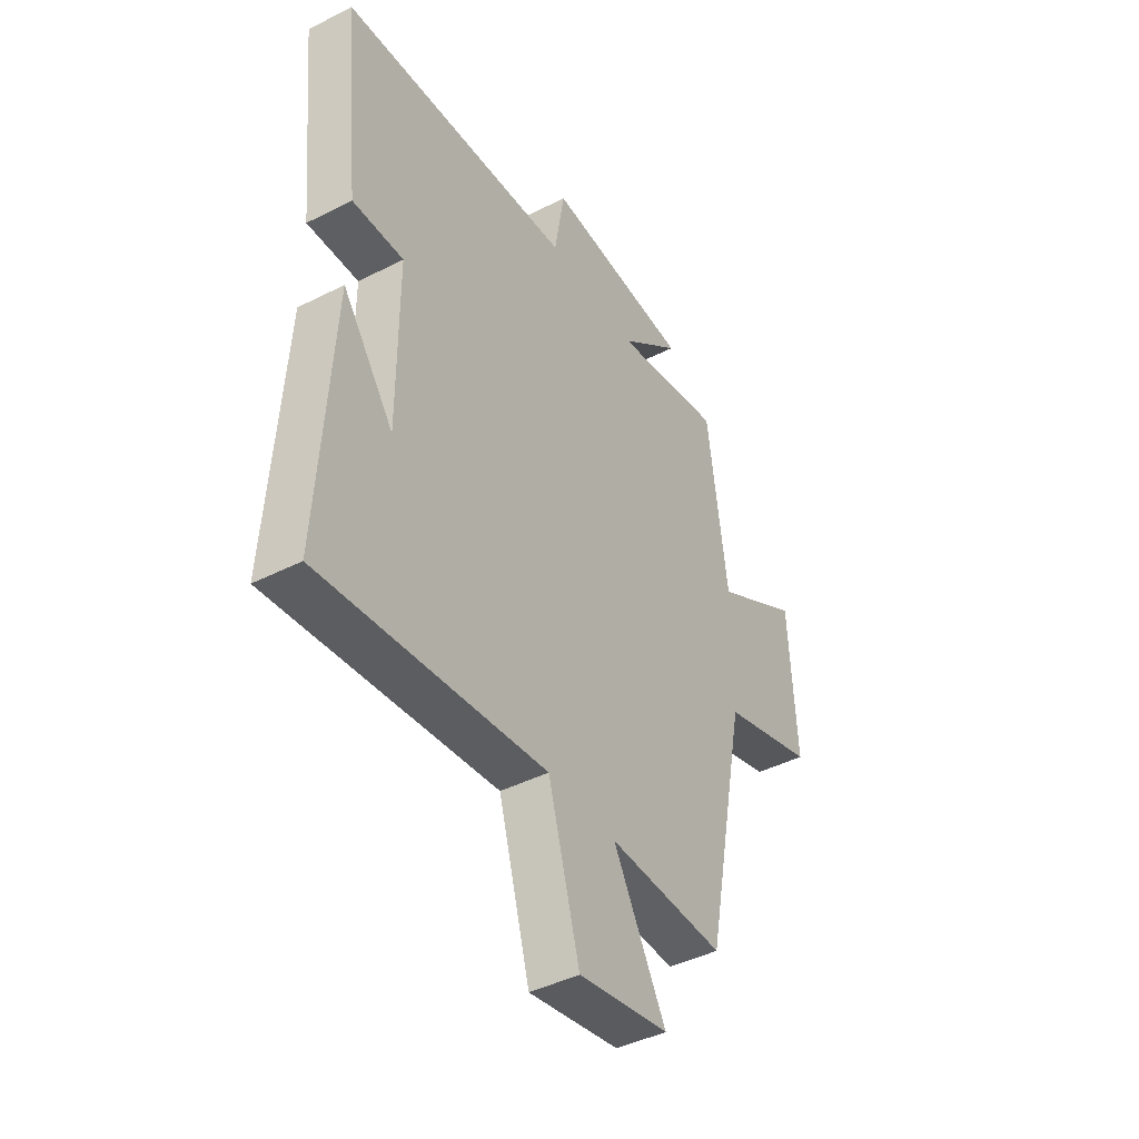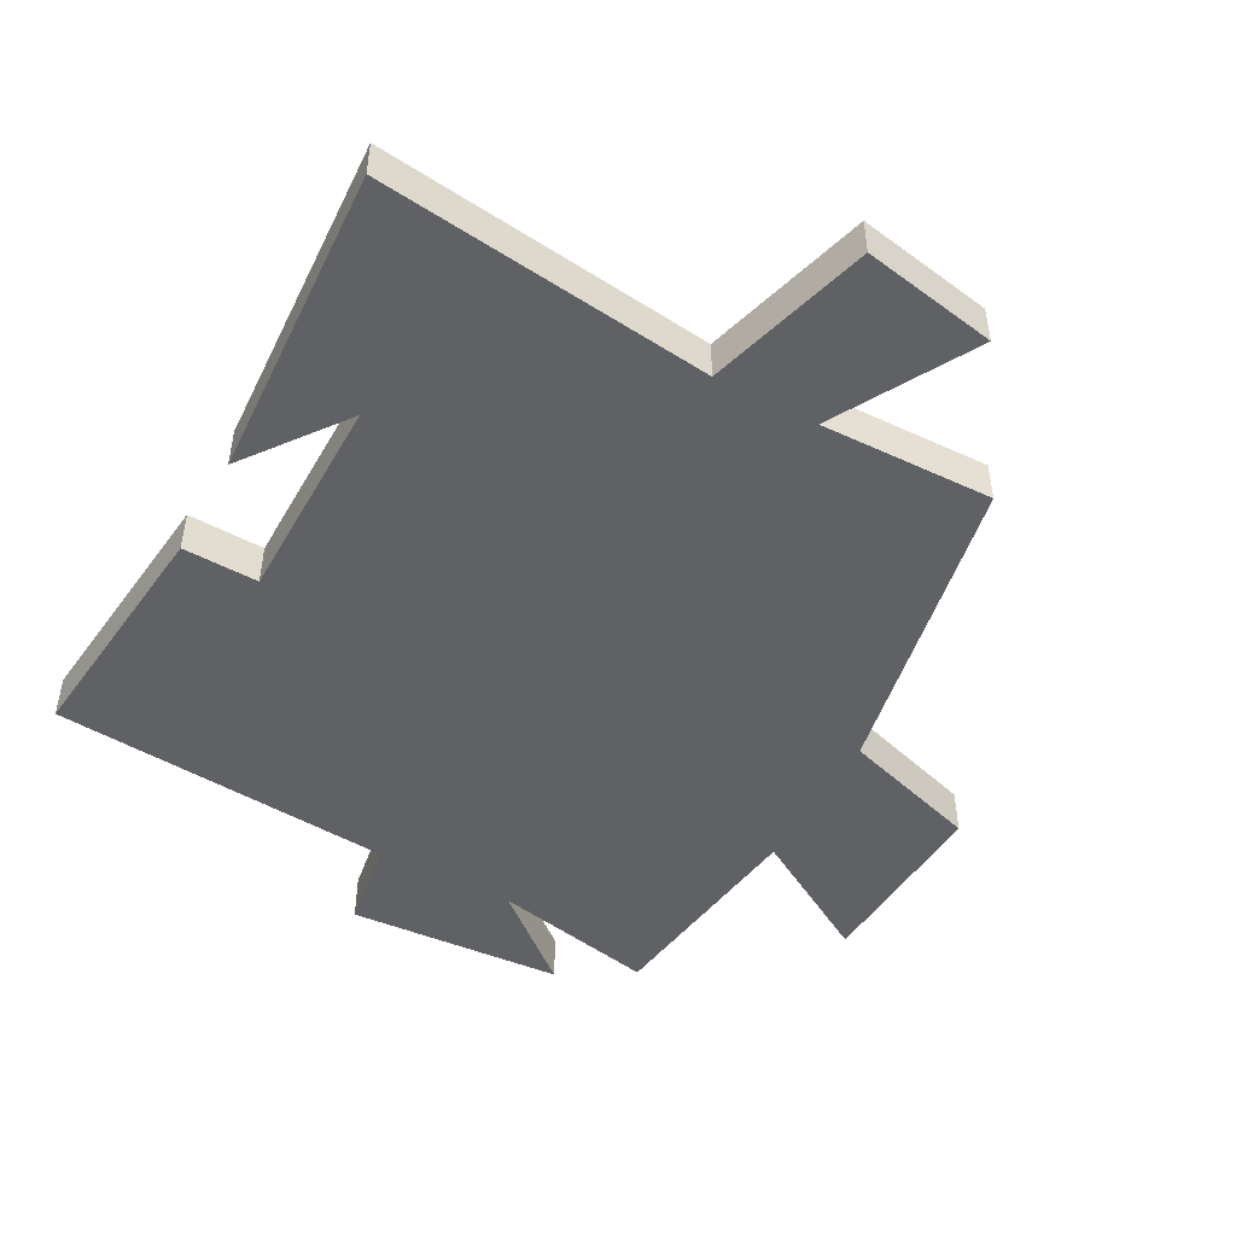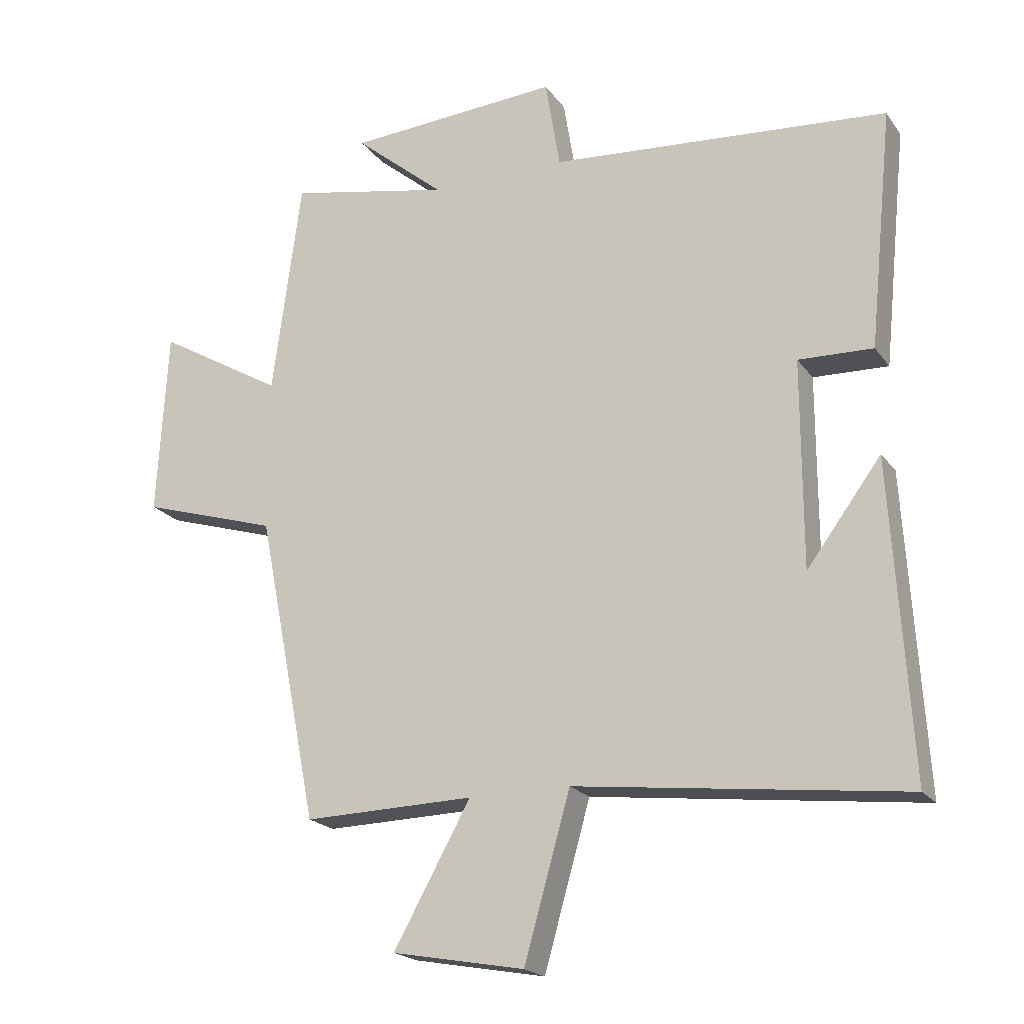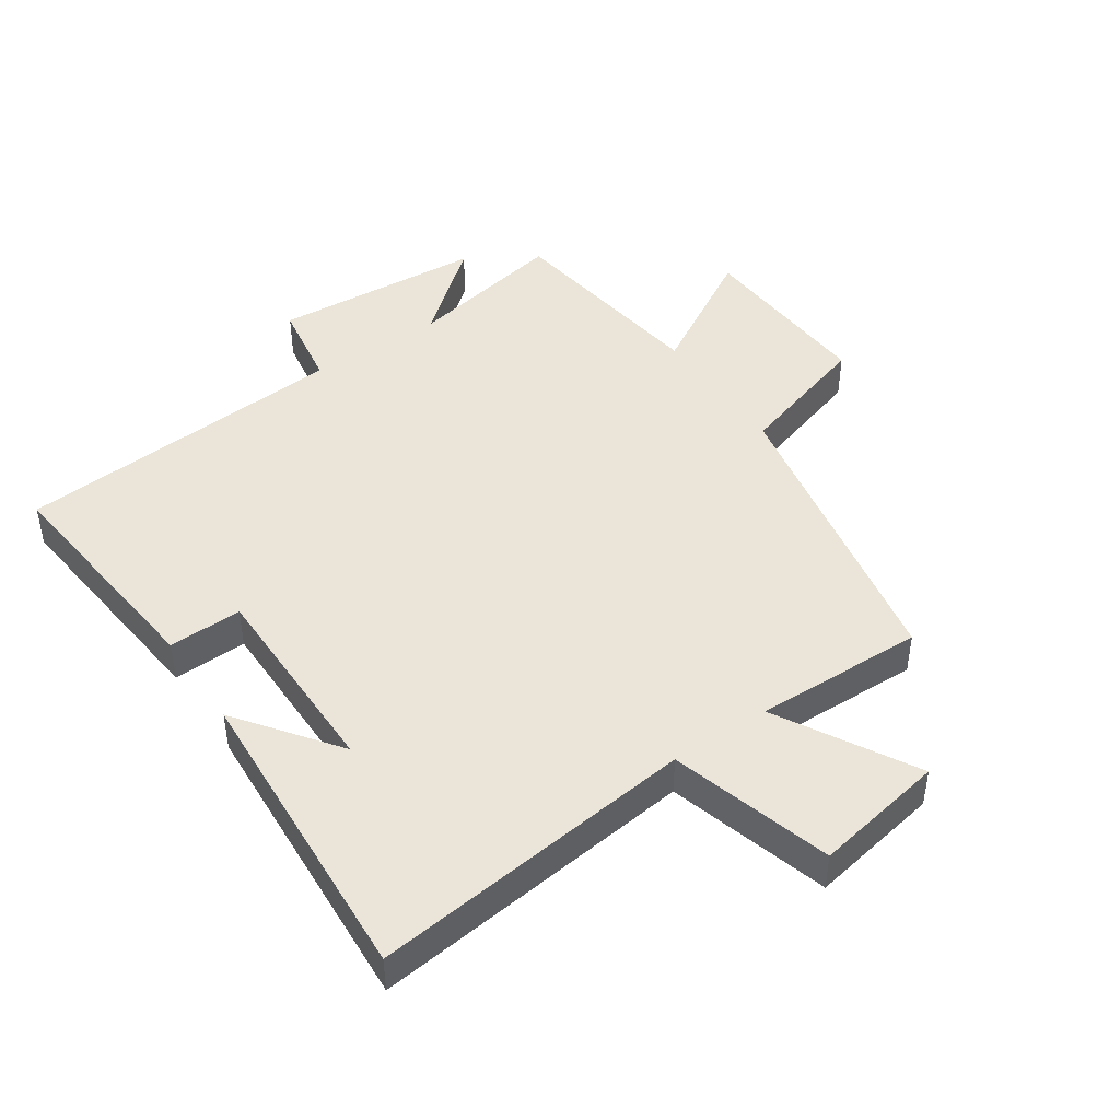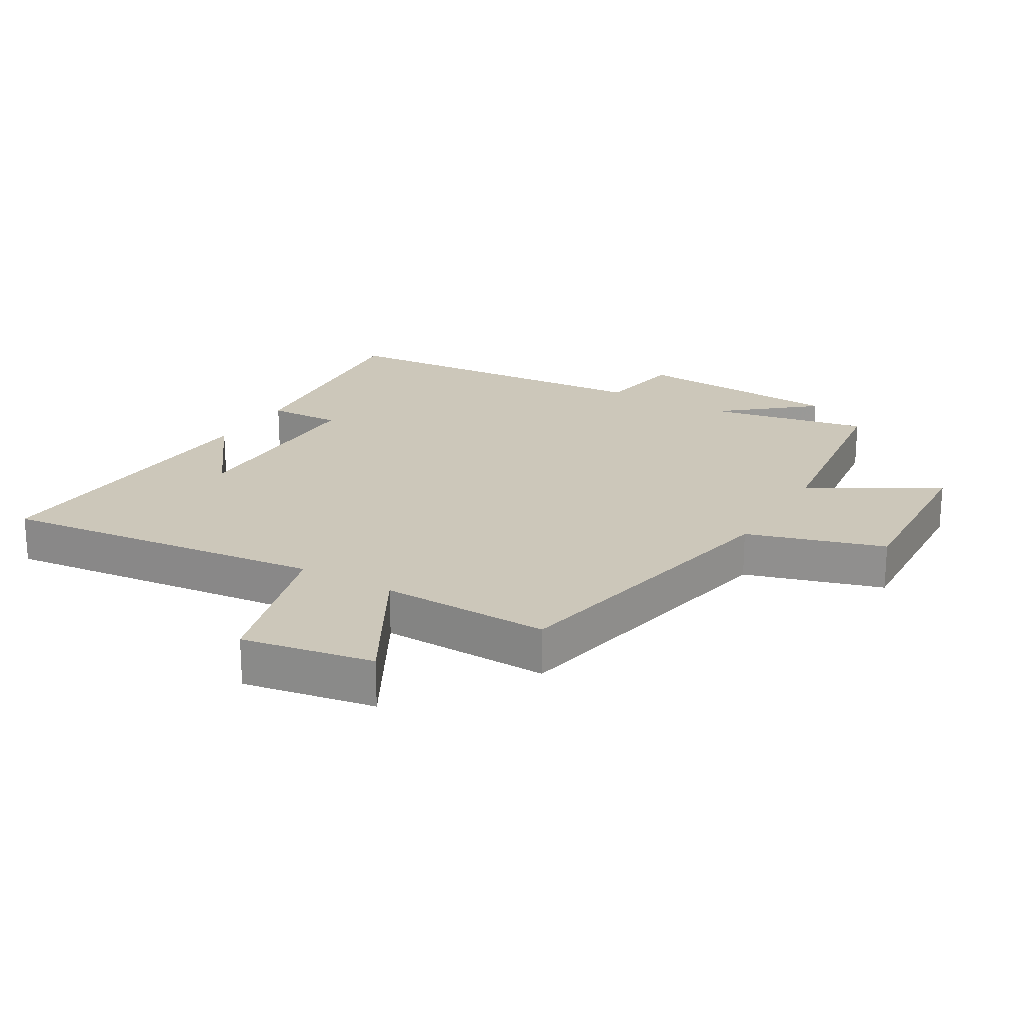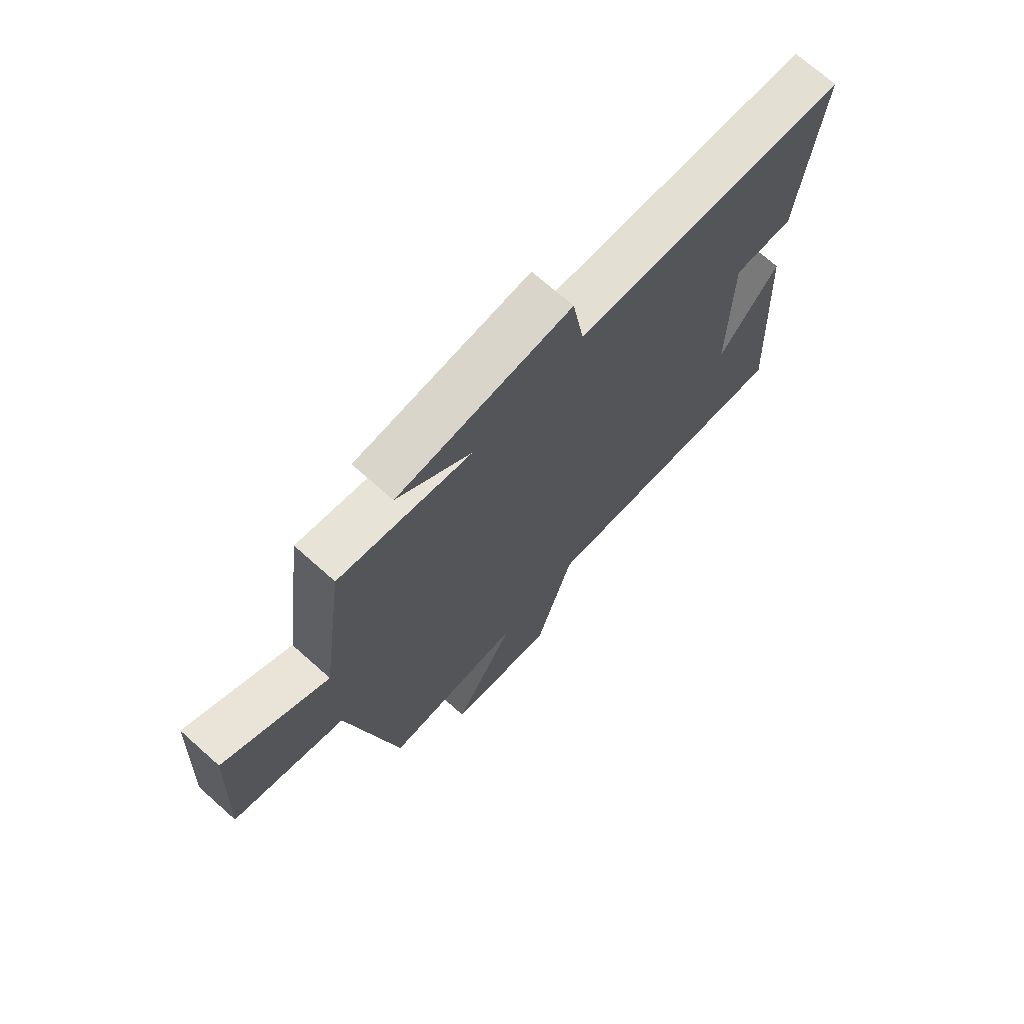
<metadata>
{"format":"obj","ext":"obj","renderer":"f3d","projection":"perspective","resolution":1024,"background":"white","views":[{"elev":-43.4,"azim":121.0,"up":"+Z"},{"elev":-48.2,"azim":151.3,"up":"+Y"},{"elev":-20.3,"azim":25.4,"up":"+Z"},{"elev":45.0,"azim":145.9,"up":"+Y"},{"elev":21.5,"azim":-149.3,"up":"+Y"},{"elev":71.2,"azim":-48.3,"up":"+Z"}]}
</metadata>
<code>
v -0.405 0.07 -0.506
v -0.5 0.07 -0.026
v -0.714 0.07 0.04
v -0.698 0.07 0.33
v -0.5 0.07 0.214
v -0.455 0.07 0.551
v -0.203 0.07 0.5
v -0.344 0.07 0.618
v -0.012 0.07 0.64
v 0.011 0.07 0.5
v 0.538 0.07 0.458
v 0.5 0.07 0.087
v 0.384 0.07 0.091
v 0.384 0.07 -0.231
v 0.5 0.07 -0.075
v 0.529 0.07 -0.561
v 0.019 0.07 -0.5
v -0.053 0.07 -0.753
v -0.259 0.07 -0.715
v -0.139 0.07 -0.5
v -0.405 0 -0.506
v -0.5 0 -0.026
v -0.714 0 0.04
v -0.698 0 0.33
v -0.5 0 0.214
v -0.455 0 0.551
v -0.203 0 0.5
v -0.344 0 0.618
v -0.012 0 0.64
v 0.011 0 0.5
v 0.538 0 0.458
v 0.5 0 0.087
v 0.384 0 0.091
v 0.384 0 -0.231
v 0.5 0 -0.075
v 0.529 0 -0.561
v 0.019 0 -0.5
v -0.053 0 -0.753
v -0.259 0 -0.715
v -0.139 0 -0.5
f 17 18 19 20
f 14 15 16
f 14 16 17
f 13 14 17 20
f 10 11 12 13
f 7 8 9 10
f 7 10 13 20
f 5 6 7 20
f 2 3 4 5
f 1 2 5 20
f 40 39 38 37
f 36 35 34
f 37 36 34
f 40 37 34 33
f 33 32 31 30
f 30 29 28 27
f 40 33 30 27
f 40 27 26 25
f 25 24 23 22
f 40 25 22 21
f 1 21 22 2
f 2 22 23 3
f 3 23 24 4
f 4 24 25 5
f 5 25 26 6
f 6 26 27 7
f 7 27 28 8
f 8 28 29 9
f 9 29 30 10
f 10 30 31 11
f 11 31 32 12
f 12 32 33 13
f 13 33 34 14
f 14 34 35 15
f 15 35 36 16
f 16 36 37 17
f 17 37 38 18
f 18 38 39 19
f 19 39 40 20
f 20 40 21 1

</code>
